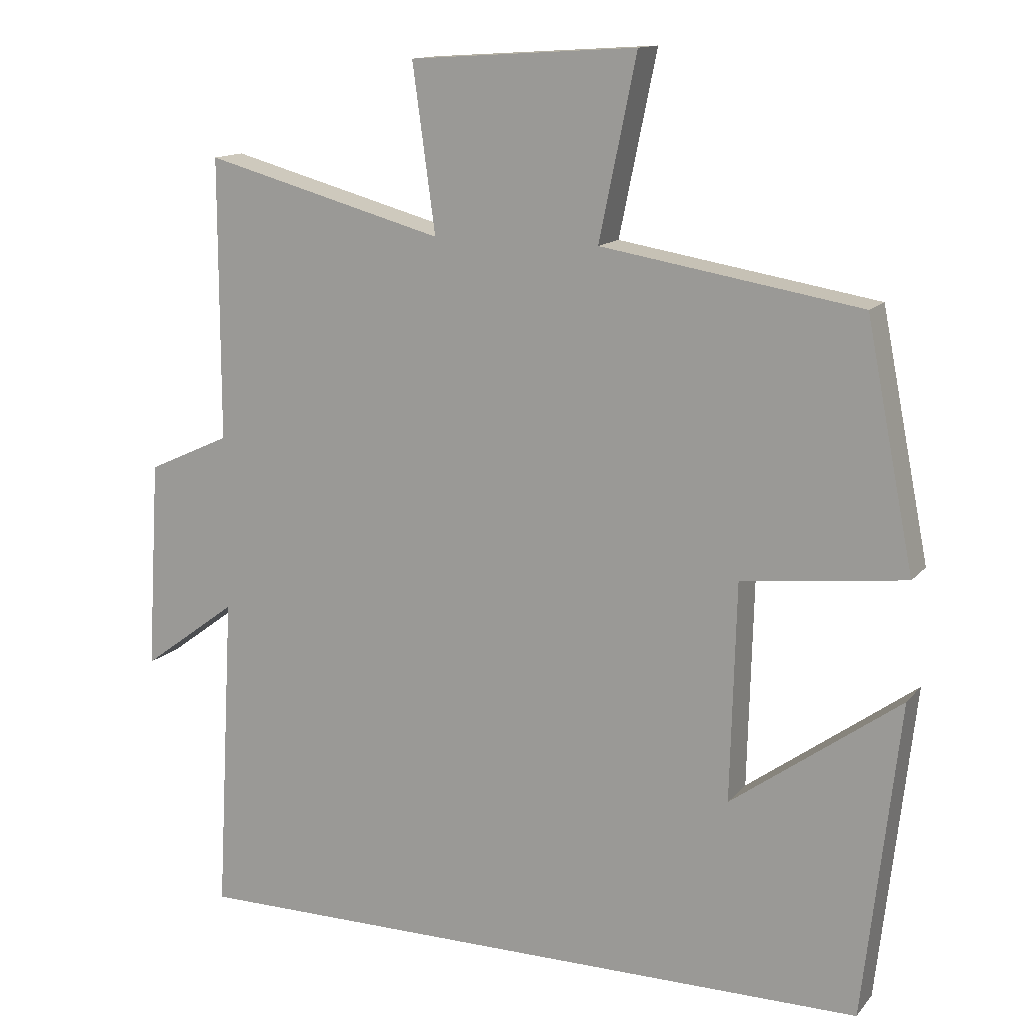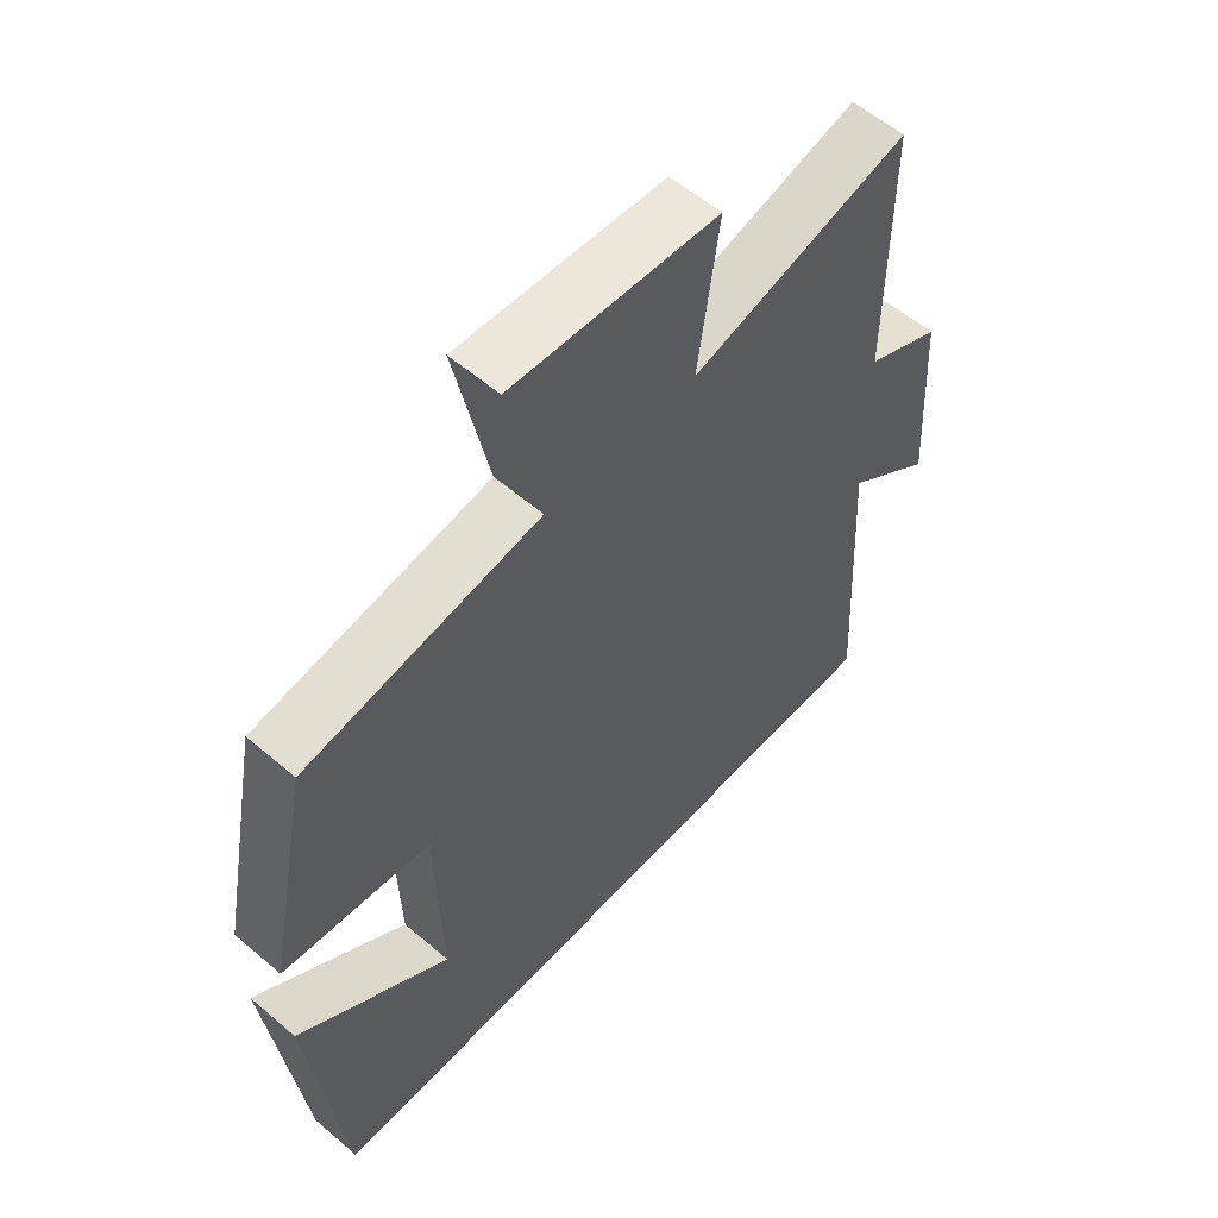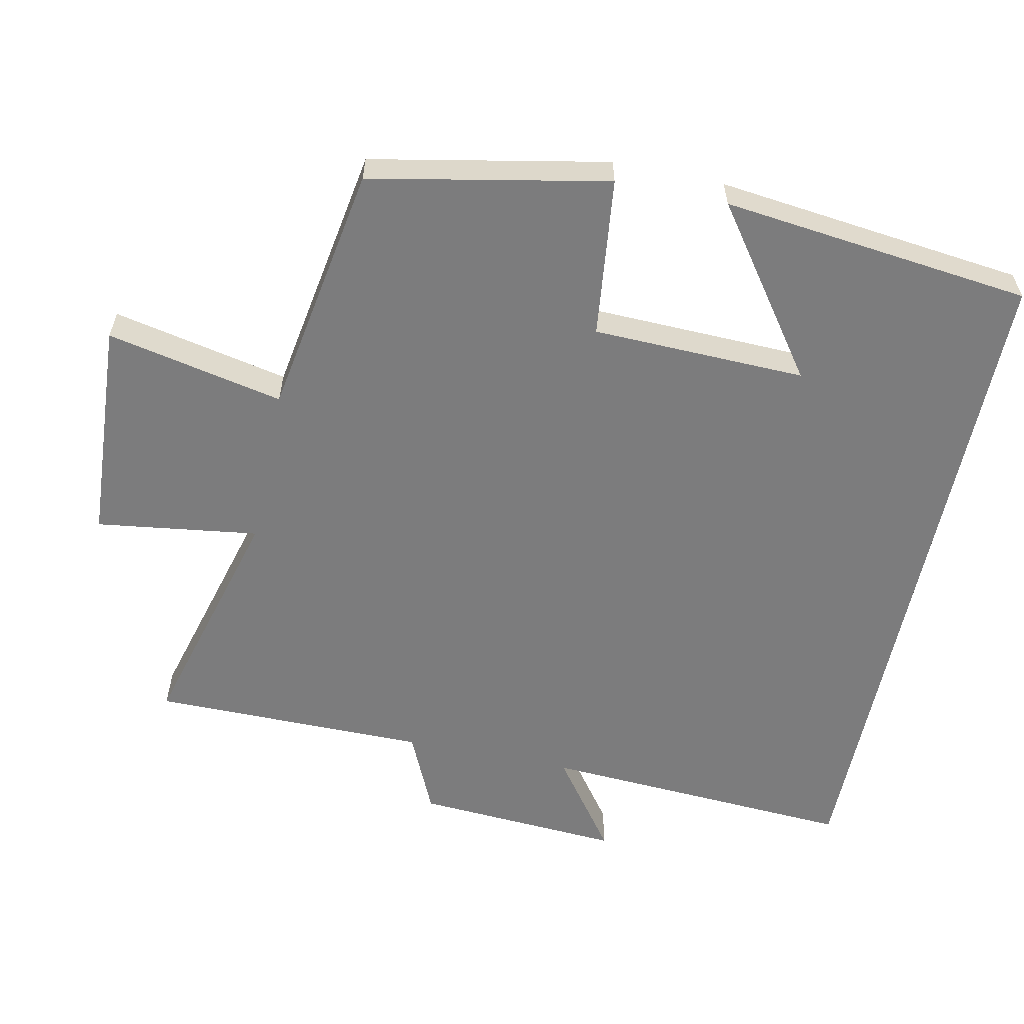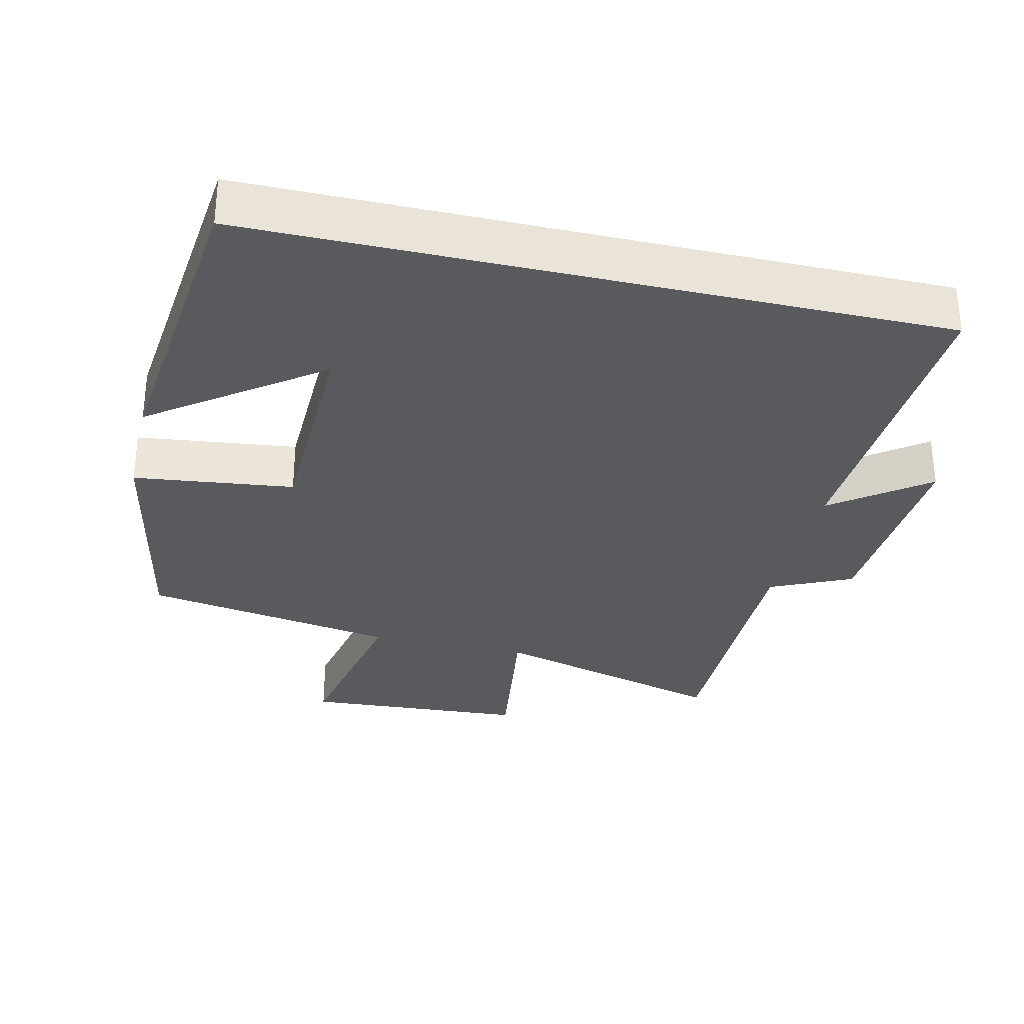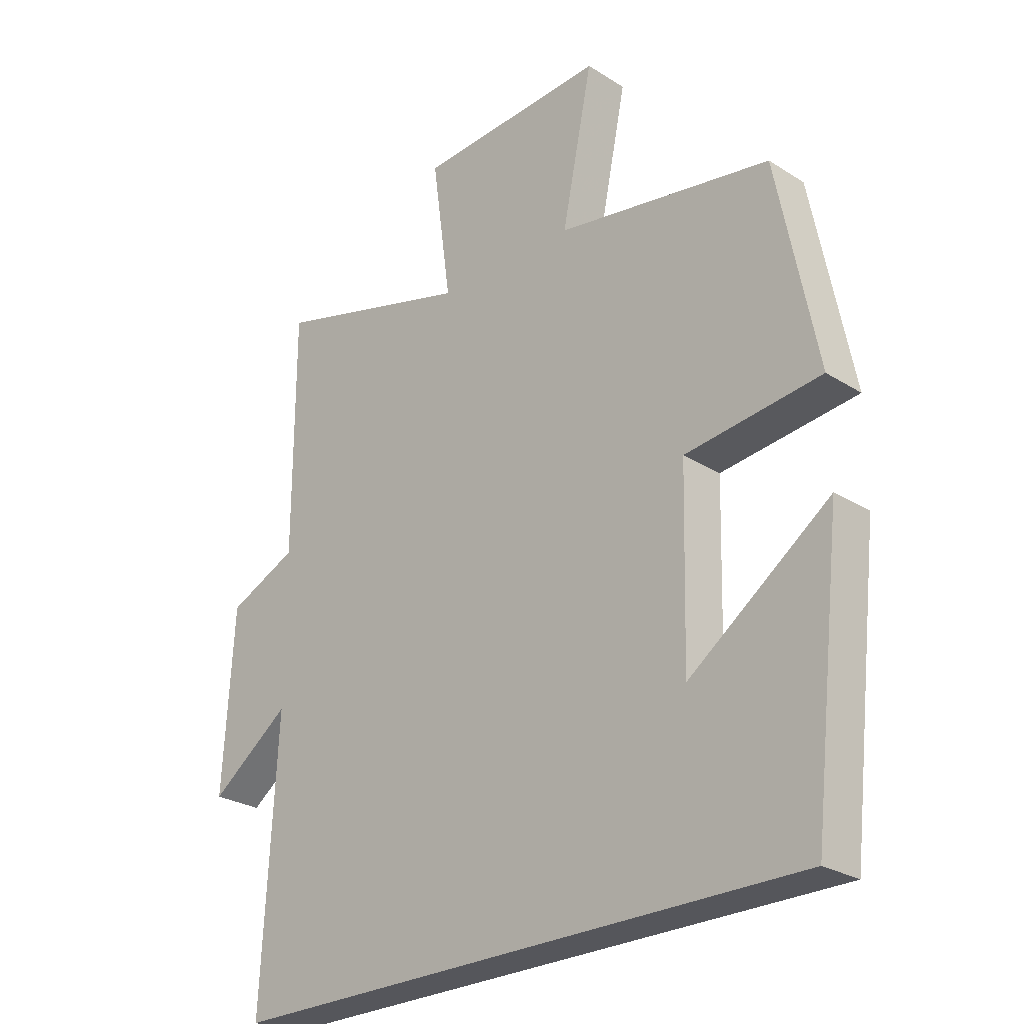
<metadata>
{"format":"obj","ext":"obj","renderer":"f3d","projection":"perspective","resolution":1024,"background":"white","views":[{"elev":13.5,"azim":24.6,"up":"+Z"},{"elev":57.3,"azim":131.6,"up":"+Z"},{"elev":-58.8,"azim":78.1,"up":"+Y"},{"elev":-31.7,"azim":167.0,"up":"+Y"},{"elev":-26.2,"azim":45.1,"up":"+Z"}]}
</metadata>
<code>
v -0.5 0.07 0.592
v -0.163 0.07 0.5
v -0.195 0.07 0.732
v 0.123 0.07 0.752
v 0.071 0.07 0.5
v 0.433 0.07 0.44
v 0.5 0.07 0.102
v 0.272 0.07 0.075
v 0.264 0.07 -0.229
v 0.5 0.07 -0.058
v 0.45 0.07 -0.5
v -0.525 0.07 -0.5
v -0.5 0.07 -0.05
v -0.634 0.07 -0.149
v -0.616 0.07 0.145
v -0.5 0.07 0.198
v -0.5 0 0.592
v -0.163 0 0.5
v -0.195 0 0.732
v 0.123 0 0.752
v 0.071 0 0.5
v 0.433 0 0.44
v 0.5 0 0.102
v 0.272 0 0.075
v 0.264 0 -0.229
v 0.5 0 -0.058
v 0.45 0 -0.5
v -0.525 0 -0.5
v -0.5 0 -0.05
v -0.634 0 -0.149
v -0.616 0 0.145
v -0.5 0 0.198
f 13 14 15 16
f 11 12 13
f 11 13 16
f 9 10 11
f 9 11 16 1
f 5 6 7 8
f 5 8 9
f 2 3 4 5
f 2 5 9
f 1 2 9
f 32 31 30 29
f 29 28 27
f 32 29 27
f 27 26 25
f 17 32 27 25
f 24 23 22 21
f 25 24 21
f 21 20 19 18
f 25 21 18
f 25 18 17
f 1 17 18 2
f 2 18 19 3
f 3 19 20 4
f 4 20 21 5
f 5 21 22 6
f 6 22 23 7
f 7 23 24 8
f 8 24 25 9
f 9 25 26 10
f 10 26 27 11
f 11 27 28 12
f 12 28 29 13
f 13 29 30 14
f 14 30 31 15
f 15 31 32 16
f 16 32 17 1

</code>
